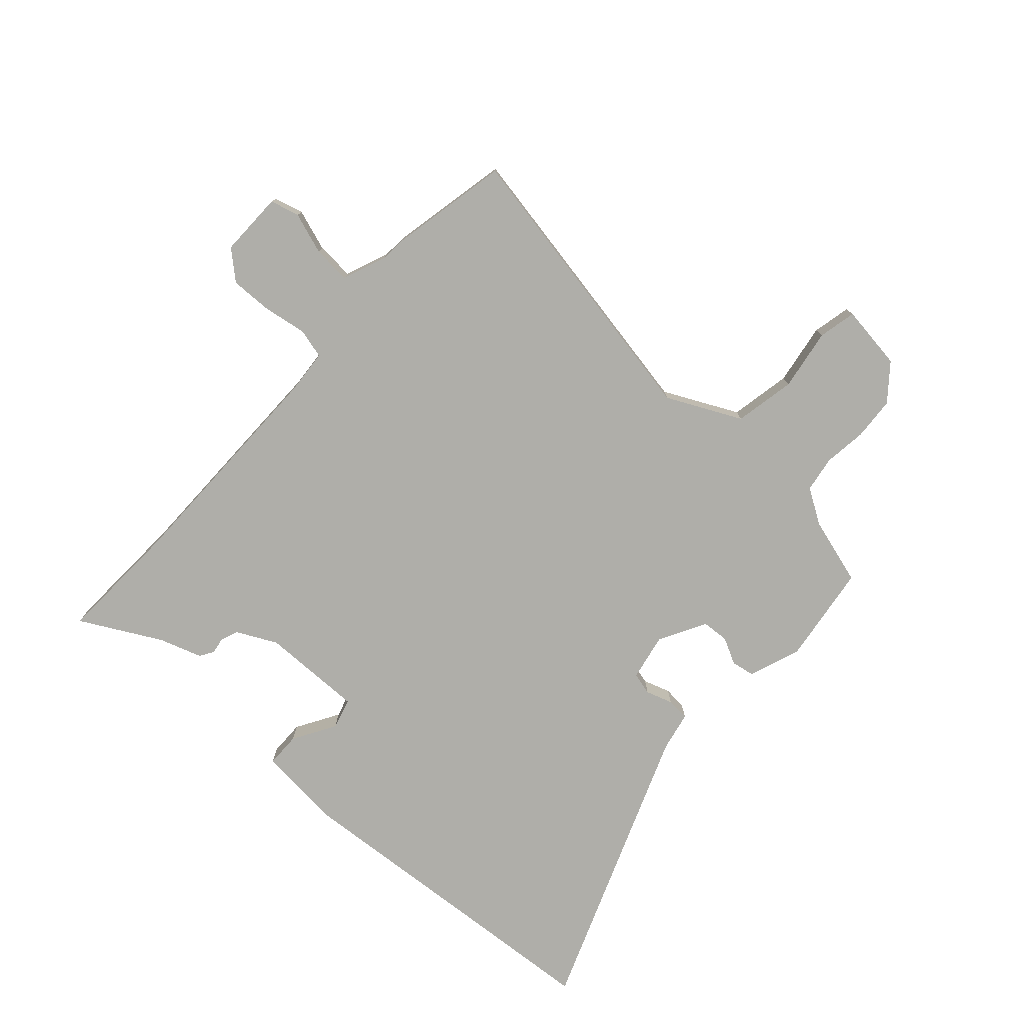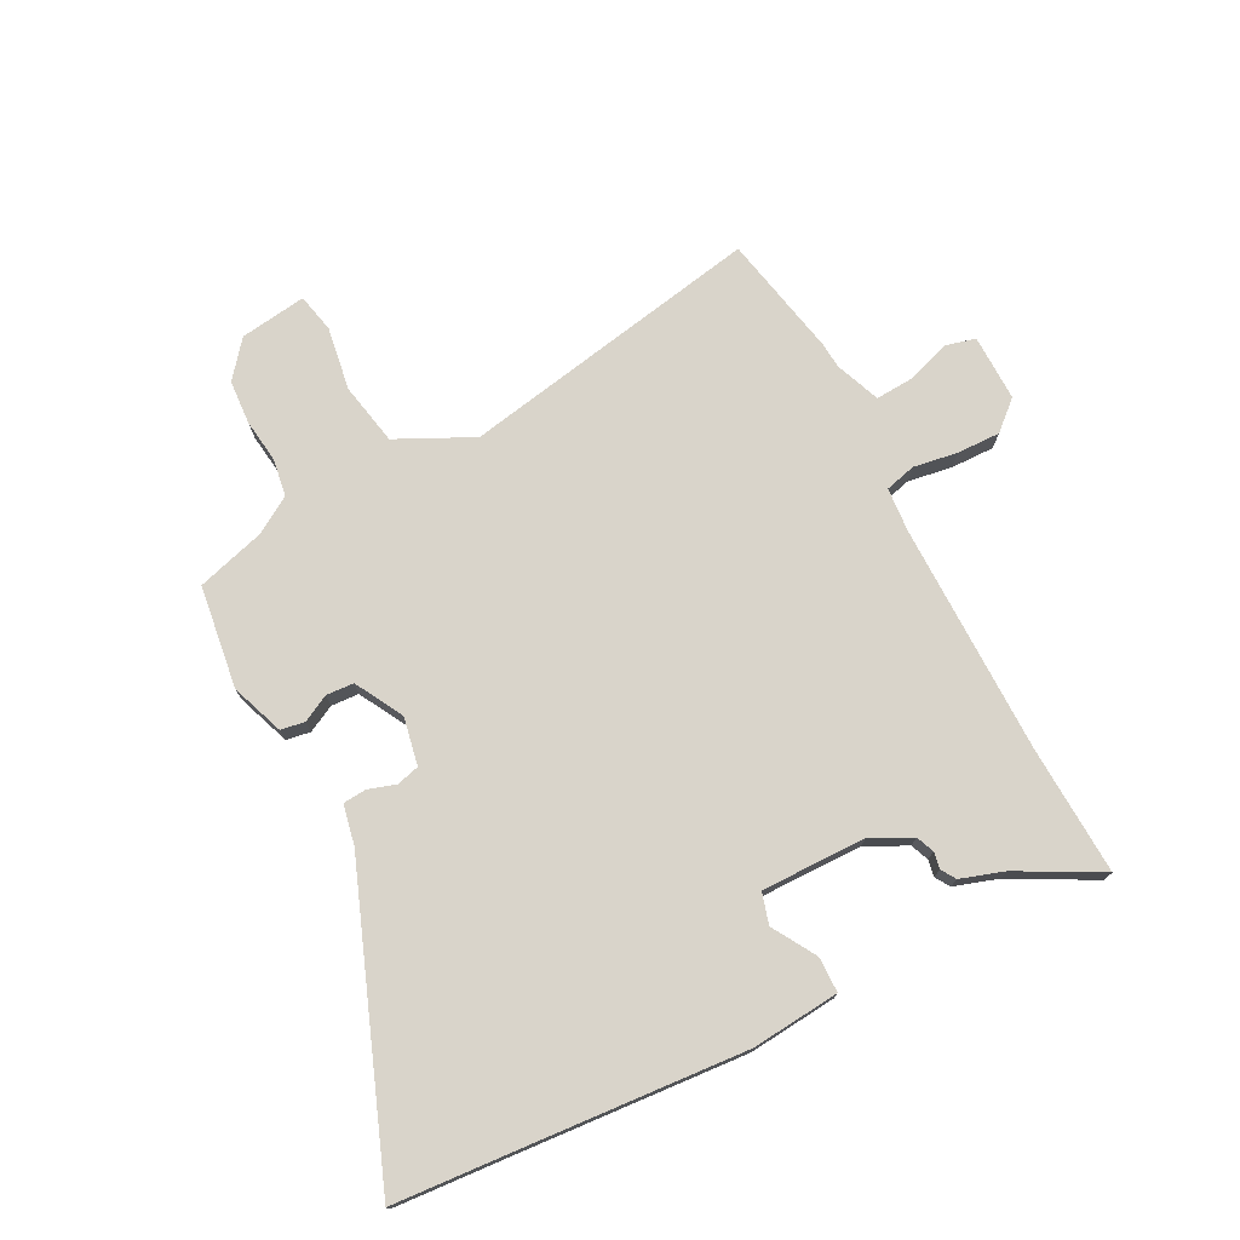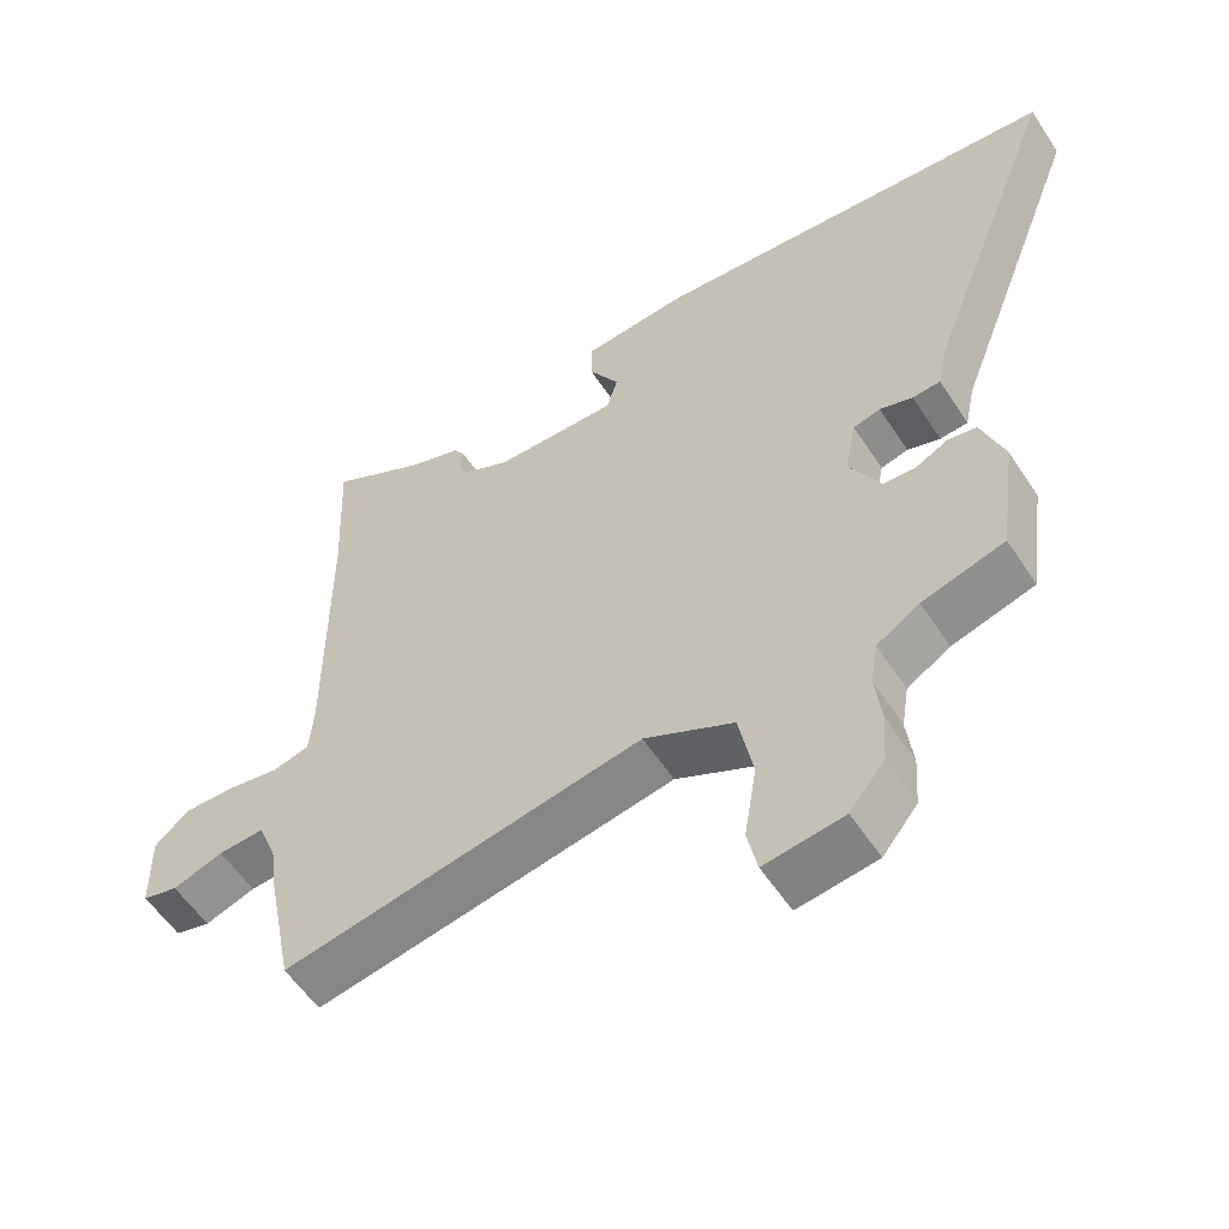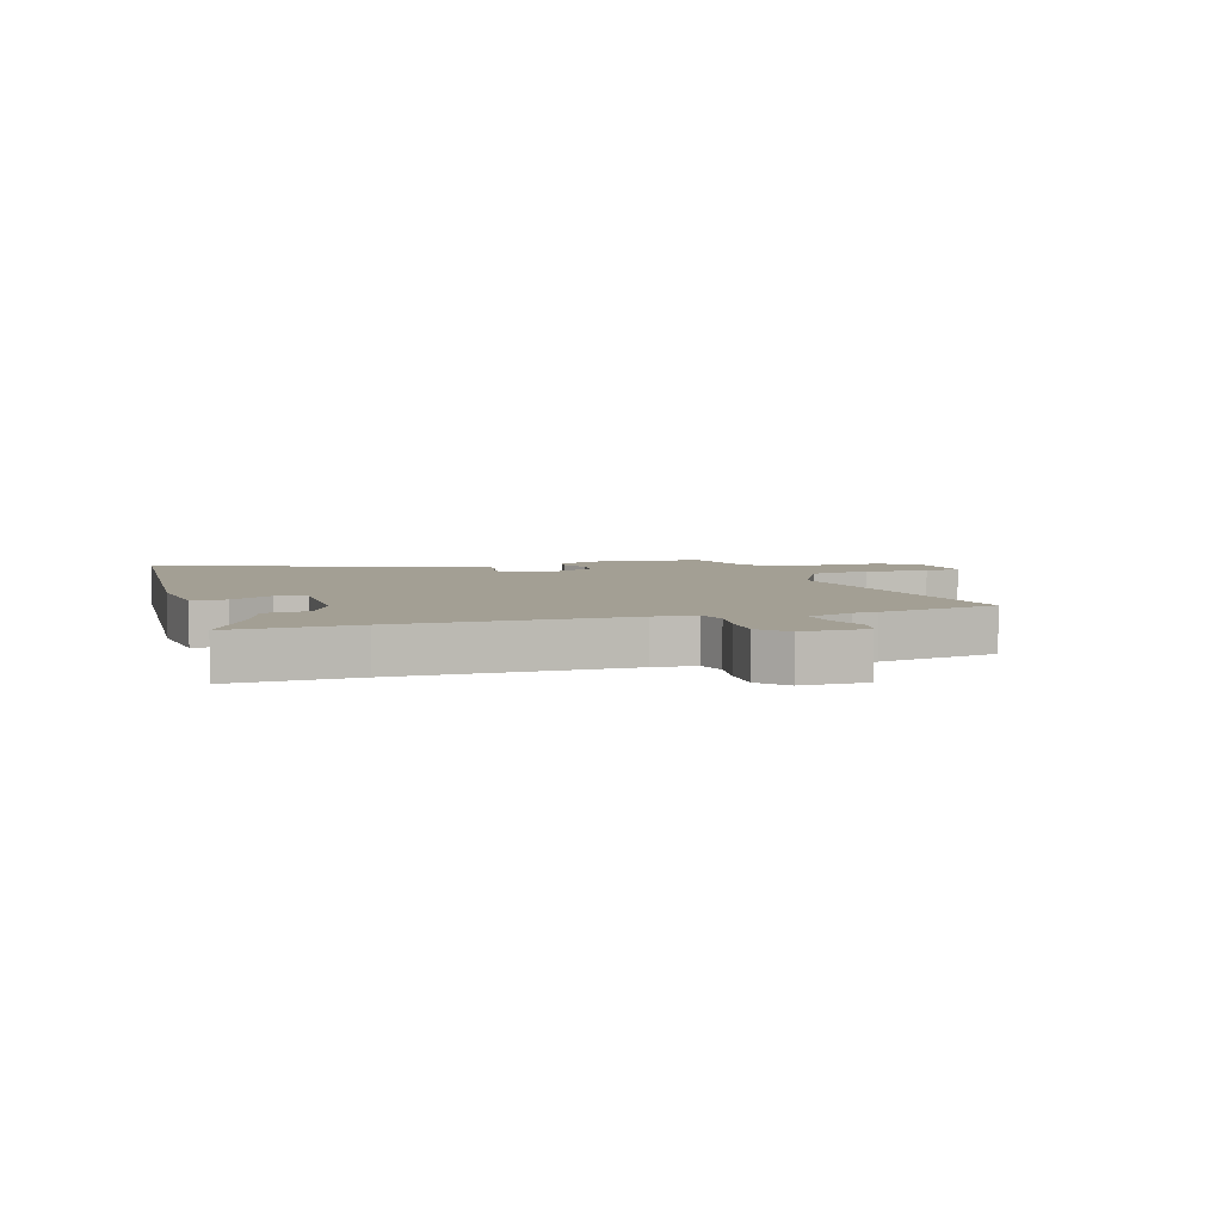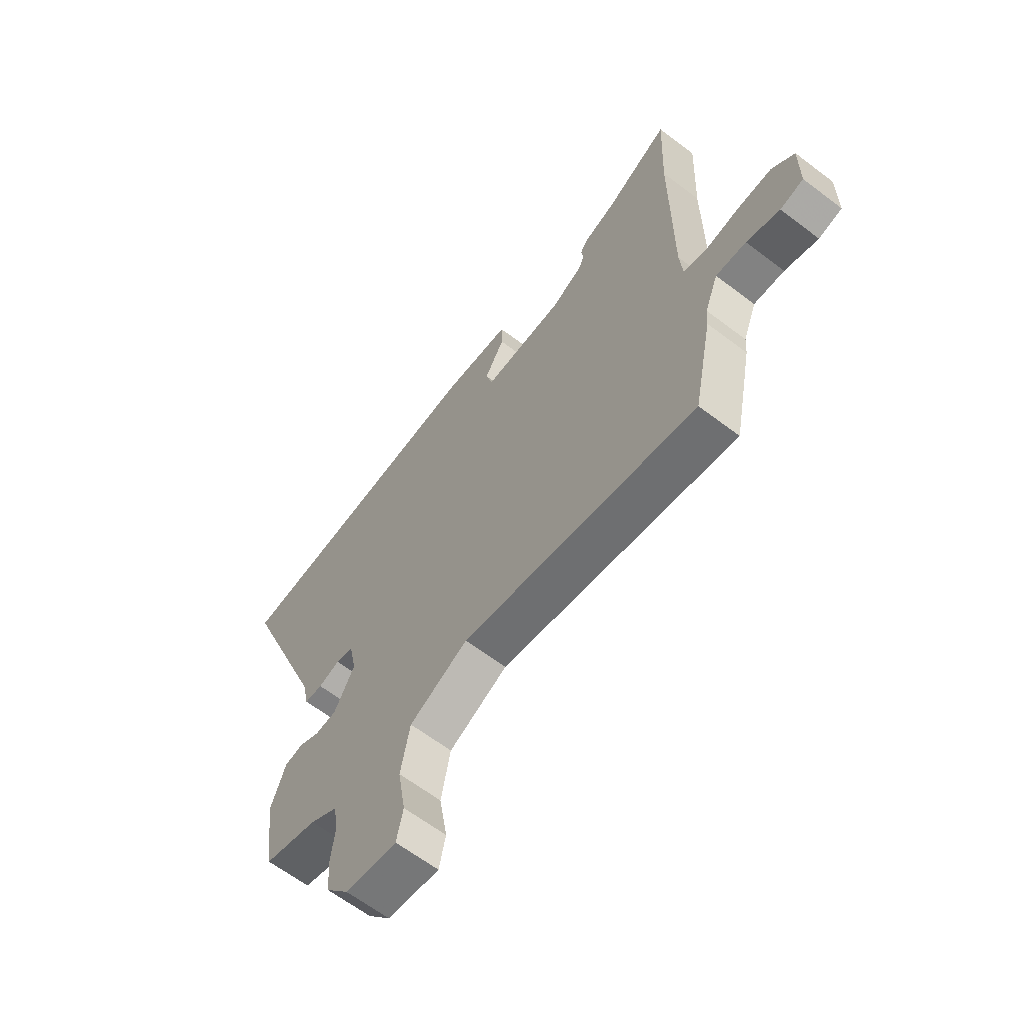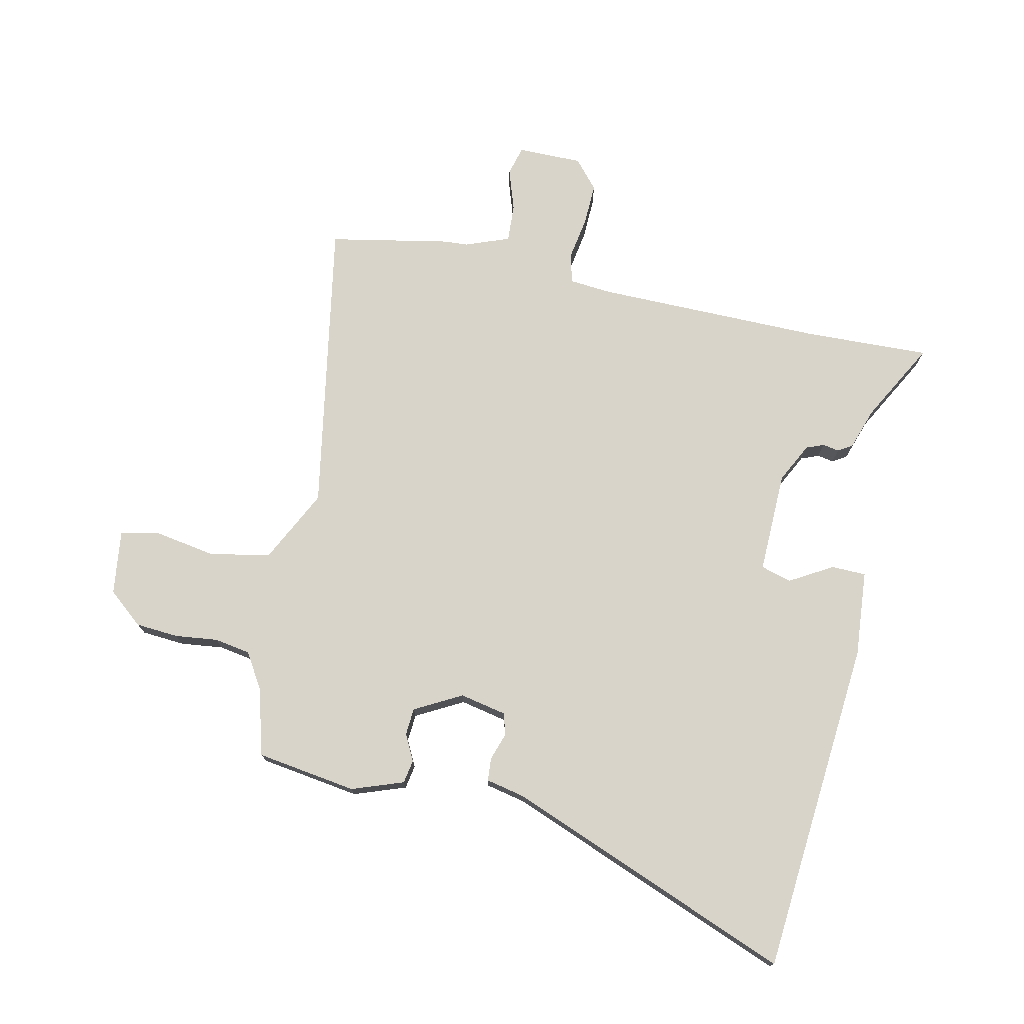
<metadata>
{"format":"obj","ext":"obj","renderer":"f3d","projection":"perspective","resolution":1024,"background":"white","views":[{"elev":-77.5,"azim":137.8,"up":"+Y"},{"elev":74.8,"azim":-27.6,"up":"+Y"},{"elev":-56.2,"azim":-147.2,"up":"+Z"},{"elev":5.3,"azim":72.6,"up":"+Y"},{"elev":-63.7,"azim":52.5,"up":"+Z"},{"elev":74.8,"azim":-77.4,"up":"+Y"}]}
</metadata>
<code>
v 0.502 0.07 0.552
v 0.493 0.07 0.338
v 0.493 0.07 -0.05
v 0.499 0.07 -0.123
v 0.55 0.07 -0.136
v 0.624 0.07 -0.124
v 0.696 0.07 -0.122
v 0.744 0.07 -0.164
v 0.743 0.07 -0.275
v 0.693 0.07 -0.288
v 0.622 0.07 -0.264
v 0.557 0.07 -0.26
v 0.528 0.07 -0.335
v 0.525 0.07 -0.377
v 0.484 0.07 -0.582
v -0.021 0.07 -0.49
v -0.147 0.07 -0.552
v -0.167 0.07 -0.656
v -0.15 0.07 -0.761
v -0.164 0.07 -0.826
v -0.275 0.07 -0.811
v -0.324 0.07 -0.751
v -0.329 0.07 -0.678
v -0.32 0.07 -0.605
v -0.33 0.07 -0.543
v -0.39 0.07 -0.506
v -0.505 0.07 -0.473
v -0.529 0.07 -0.302
v -0.497 0.07 -0.214
v -0.457 0.07 -0.207
v -0.412 0.07 -0.23
v -0.366 0.07 -0.227
v -0.322 0.07 -0.147
v -0.338 0.07 -0.067
v -0.376 0.07 -0.057
v -0.422 0.07 -0.072
v -0.461 0.07 -0.069
v -0.475 0.07 -0.002
v -0.664 0.07 0.487
v -0.469 0.07 0.502
v -0.091 0.07 0.532
v 0.056 0.07 0.519
v 0.057 0.07 0.46
v 0.014 0.07 0.387
v 0.029 0.07 0.335
v 0.203 0.07 0.338
v 0.271 0.07 0.372
v 0.283 0.07 0.402
v 0.278 0.07 0.43
v 0.293 0.07 0.454
v 0.365 0.07 0.478
v 0.502 0 0.552
v 0.493 0 0.338
v 0.493 0 -0.05
v 0.499 0 -0.123
v 0.55 0 -0.136
v 0.624 0 -0.124
v 0.696 0 -0.122
v 0.744 0 -0.164
v 0.743 0 -0.275
v 0.693 0 -0.288
v 0.622 0 -0.264
v 0.557 0 -0.26
v 0.528 0 -0.335
v 0.525 0 -0.377
v 0.484 0 -0.582
v -0.021 0 -0.49
v -0.147 0 -0.552
v -0.167 0 -0.656
v -0.15 0 -0.761
v -0.164 0 -0.826
v -0.275 0 -0.811
v -0.324 0 -0.751
v -0.329 0 -0.678
v -0.32 0 -0.605
v -0.33 0 -0.543
v -0.39 0 -0.506
v -0.505 0 -0.473
v -0.529 0 -0.302
v -0.497 0 -0.214
v -0.457 0 -0.207
v -0.412 0 -0.23
v -0.366 0 -0.227
v -0.322 0 -0.147
v -0.338 0 -0.067
v -0.376 0 -0.057
v -0.422 0 -0.072
v -0.461 0 -0.069
v -0.475 0 -0.002
v -0.664 0 0.487
v -0.469 0 0.502
v -0.091 0 0.532
v 0.056 0 0.519
v 0.057 0 0.46
v 0.014 0 0.387
v 0.029 0 0.335
v 0.203 0 0.338
v 0.271 0 0.372
v 0.283 0 0.402
v 0.278 0 0.43
v 0.293 0 0.454
v 0.365 0 0.478
f 48 49 50 51
f 47 48 51 1
f 41 42 43 44
f 40 41 44 45
f 38 39 40 45
f 35 36 37 38
f 34 35 38 45
f 33 34 45 46
f 28 29 30 31
f 26 27 28 31
f 25 26 31 32
f 24 25 32 33
f 22 23 24
f 21 22 24
f 18 19 20 21
f 17 18 21 24
f 16 17 24 33
f 13 14 15 16
f 12 13 16 33
f 8 9 10 11
f 5 6 7 8
f 5 8 11 12
f 47 1 2
f 47 2 3
f 46 47 3 4
f 33 46 4
f 4 5 12 33
f 102 101 100 99
f 52 102 99 98
f 95 94 93 92
f 96 95 92 91
f 96 91 90 89
f 89 88 87 86
f 96 89 86 85
f 97 96 85 84
f 82 81 80 79
f 82 79 78 77
f 83 82 77 76
f 84 83 76 75
f 75 74 73
f 75 73 72
f 72 71 70 69
f 75 72 69 68
f 84 75 68 67
f 67 66 65 64
f 84 67 64 63
f 62 61 60 59
f 59 58 57 56
f 63 62 59 56
f 53 52 98
f 54 53 98
f 55 54 98 97
f 55 97 84
f 84 63 56 55
f 1 52 53 2
f 2 53 54 3
f 3 54 55 4
f 4 55 56 5
f 5 56 57 6
f 6 57 58 7
f 7 58 59 8
f 8 59 60 9
f 9 60 61 10
f 10 61 62 11
f 11 62 63 12
f 12 63 64 13
f 13 64 65 14
f 14 65 66 15
f 15 66 67 16
f 16 67 68 17
f 17 68 69 18
f 18 69 70 19
f 19 70 71 20
f 20 71 72 21
f 21 72 73 22
f 22 73 74 23
f 23 74 75 24
f 24 75 76 25
f 25 76 77 26
f 26 77 78 27
f 27 78 79 28
f 28 79 80 29
f 29 80 81 30
f 30 81 82 31
f 31 82 83 32
f 32 83 84 33
f 33 84 85 34
f 34 85 86 35
f 35 86 87 36
f 36 87 88 37
f 37 88 89 38
f 38 89 90 39
f 39 90 91 40
f 40 91 92 41
f 41 92 93 42
f 42 93 94 43
f 43 94 95 44
f 44 95 96 45
f 45 96 97 46
f 46 97 98 47
f 47 98 99 48
f 48 99 100 49
f 49 100 101 50
f 50 101 102 51
f 51 102 52 1

</code>
